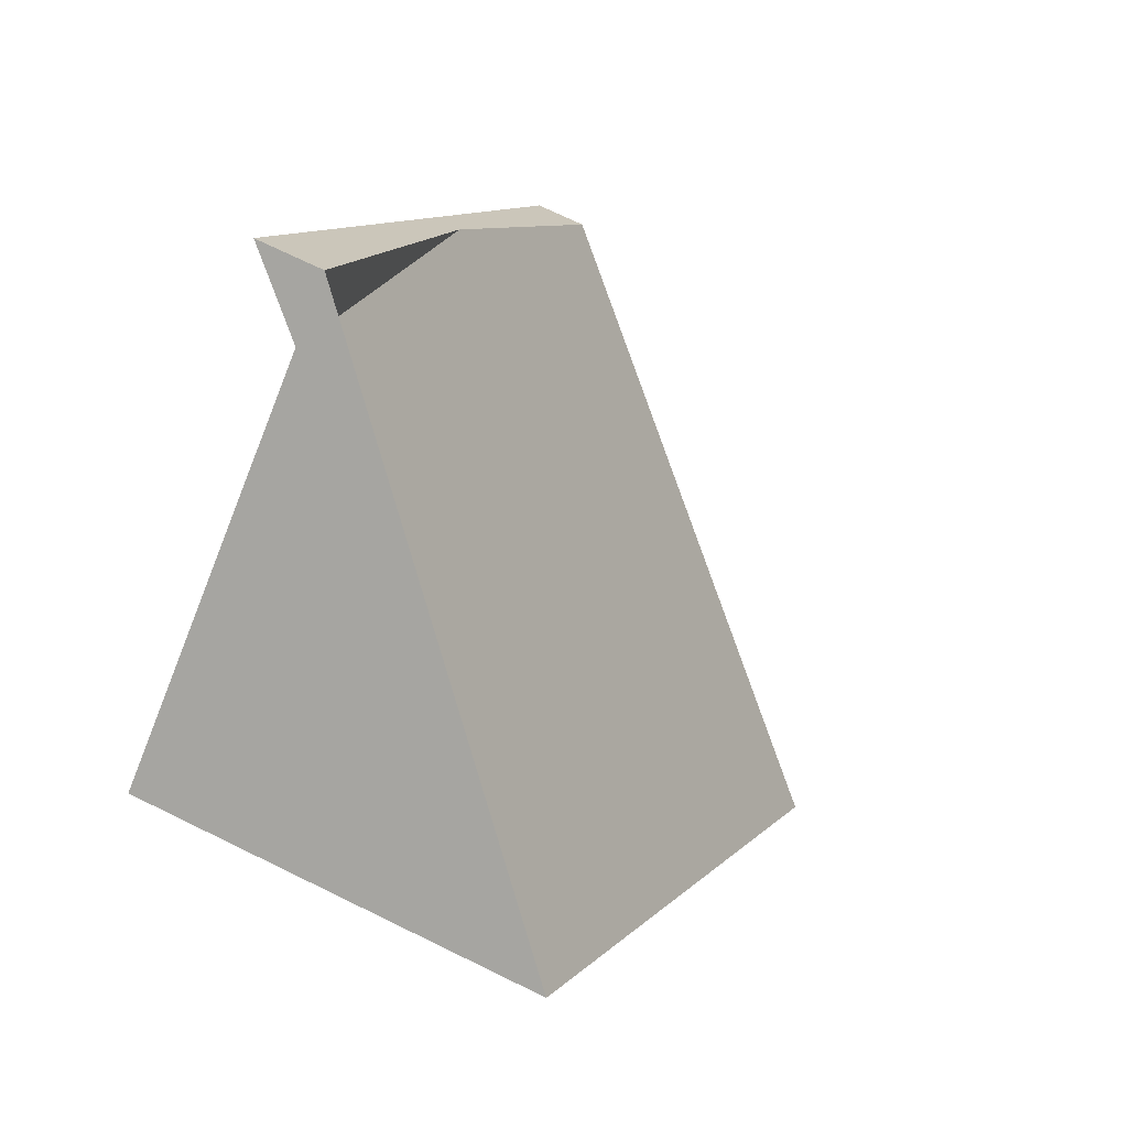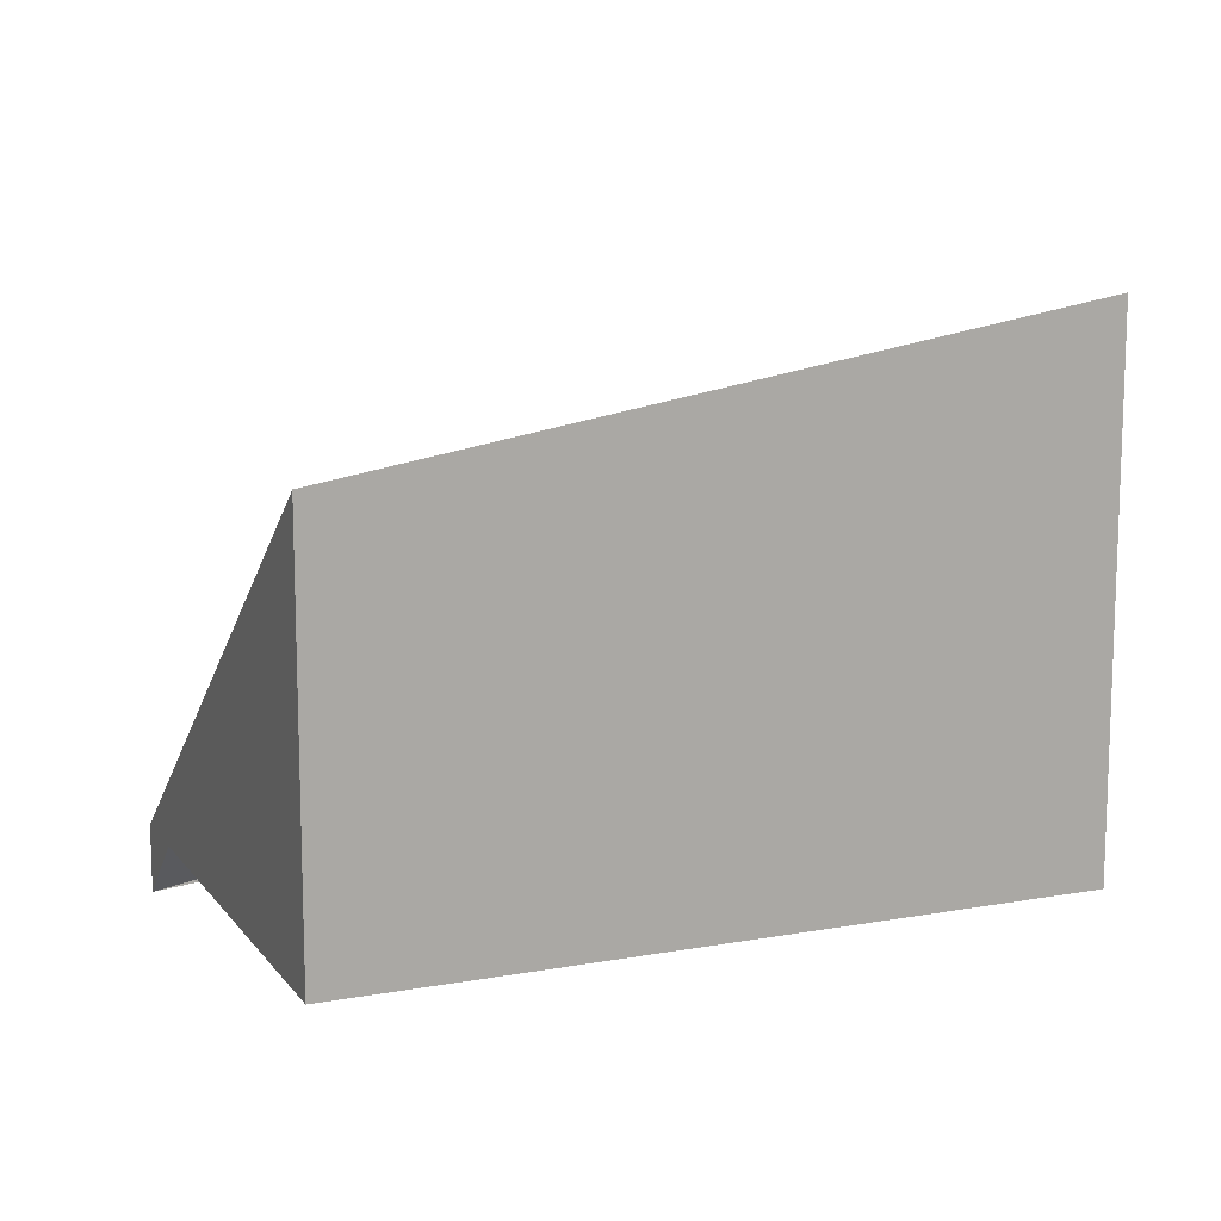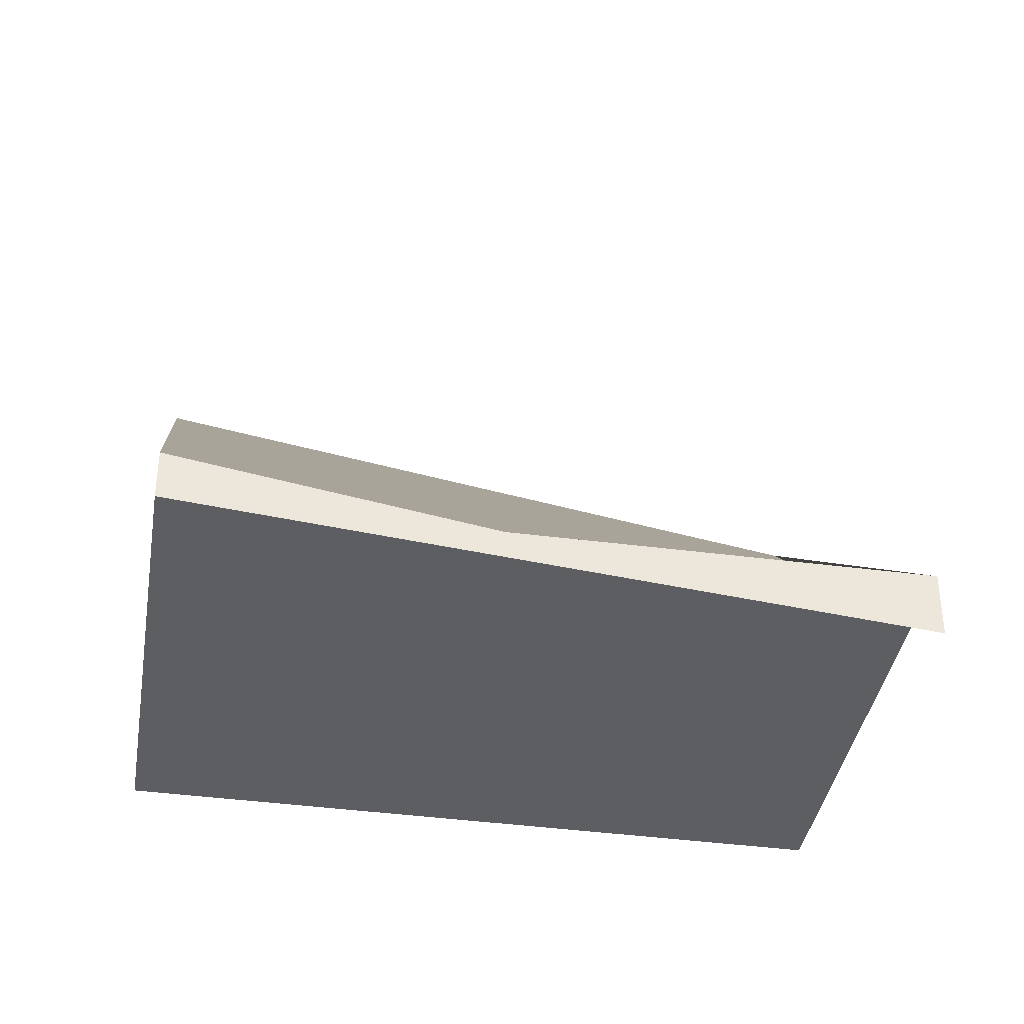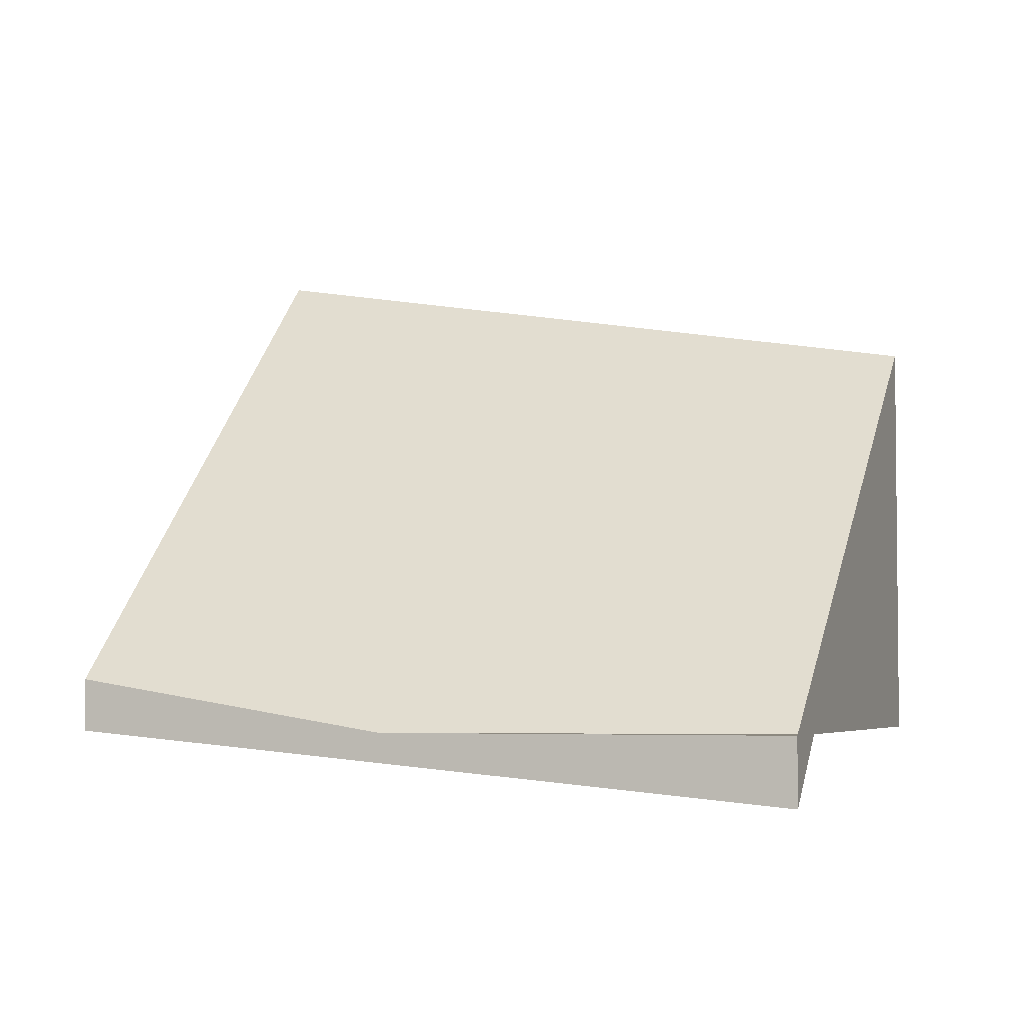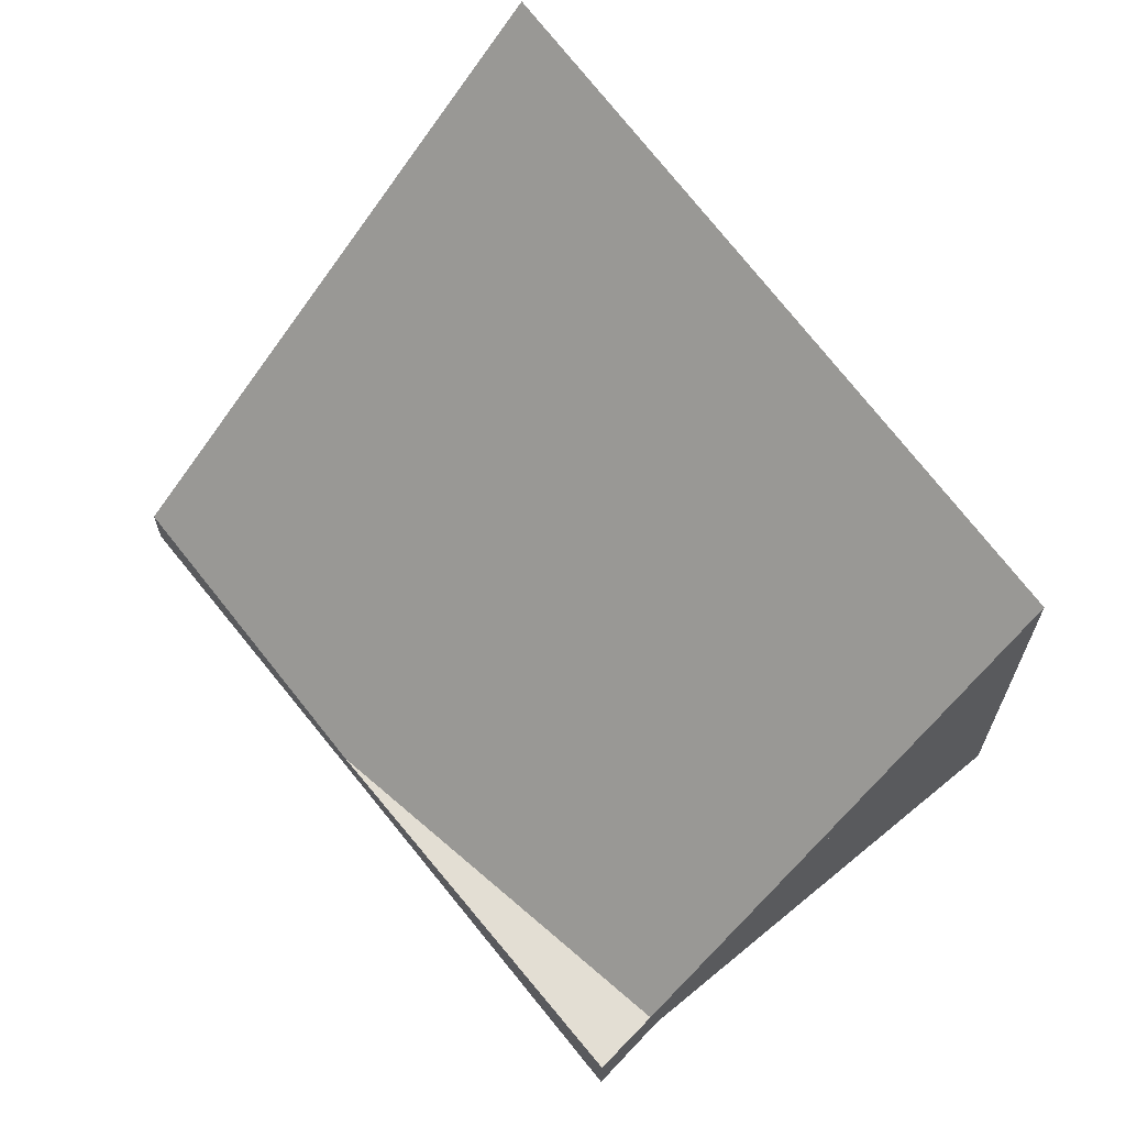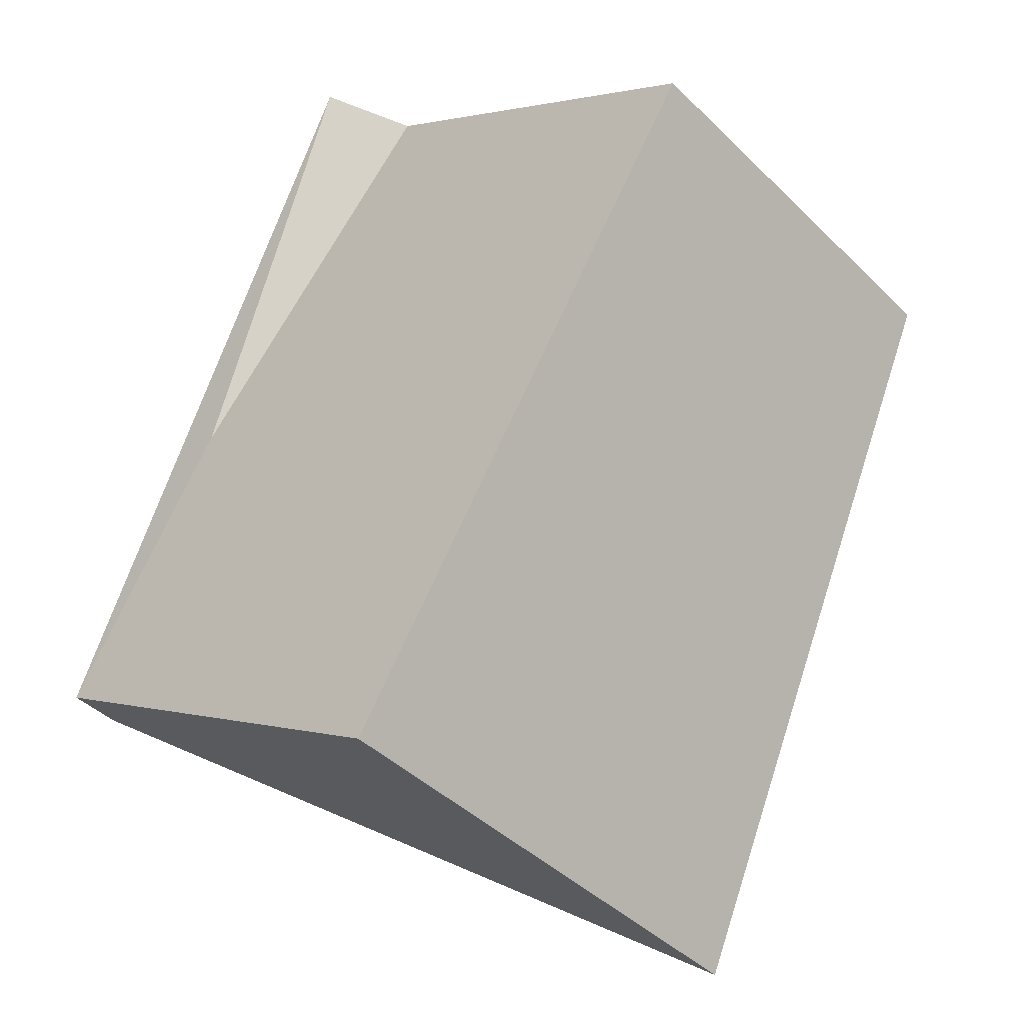
<metadata>
{"format":"obj","ext":"obj","renderer":"f3d","projection":"perspective","resolution":1024,"background":"white","views":[{"elev":72.4,"azim":-64.0,"up":"+Y"},{"elev":13.4,"azim":-80.0,"up":"+Z"},{"elev":-38.9,"azim":112.9,"up":"+Z"},{"elev":-4.0,"azim":142.0,"up":"+Z"},{"elev":67.3,"azim":172.9,"up":"+Z"},{"elev":-42.4,"azim":-139.1,"up":"+Y"}]}
</metadata>
<code>
v -2268 -75.41 -0.2679
v -2267 -77.91 0.2086
v -2269 -78.97 2.112
v -2270 -76.5 1.656
v -2267 -77.91 0.2086
v -2268 -75.41 -0.2679
v -2268 -75.41 0
v -2267 -77.91 0
v -2269 -78.97 2.112
v -2267 -77.91 0.2086
v -2267 -77.91 0
v -2269 -78.97 0
v -2270 -76.5 1.656
v -2269 -78.97 2.112
v -2269 -78.97 0
v -2270 -76.5 0
v -2268 -75.41 -0.2679
v -2270 -76.5 1.656
v -2270 -76.5 0
v -2268 -75.41 0
v -2268 -75.41 0
v -2267 -77.91 0
v -2269 -78.97 0
v -2270 -76.5 0
f 2 3 4 1
f 6 7 8 5
f 10 11 12 9
f 14 15 16 13
f 18 19 20 17
f 22 23 24 21

</code>
